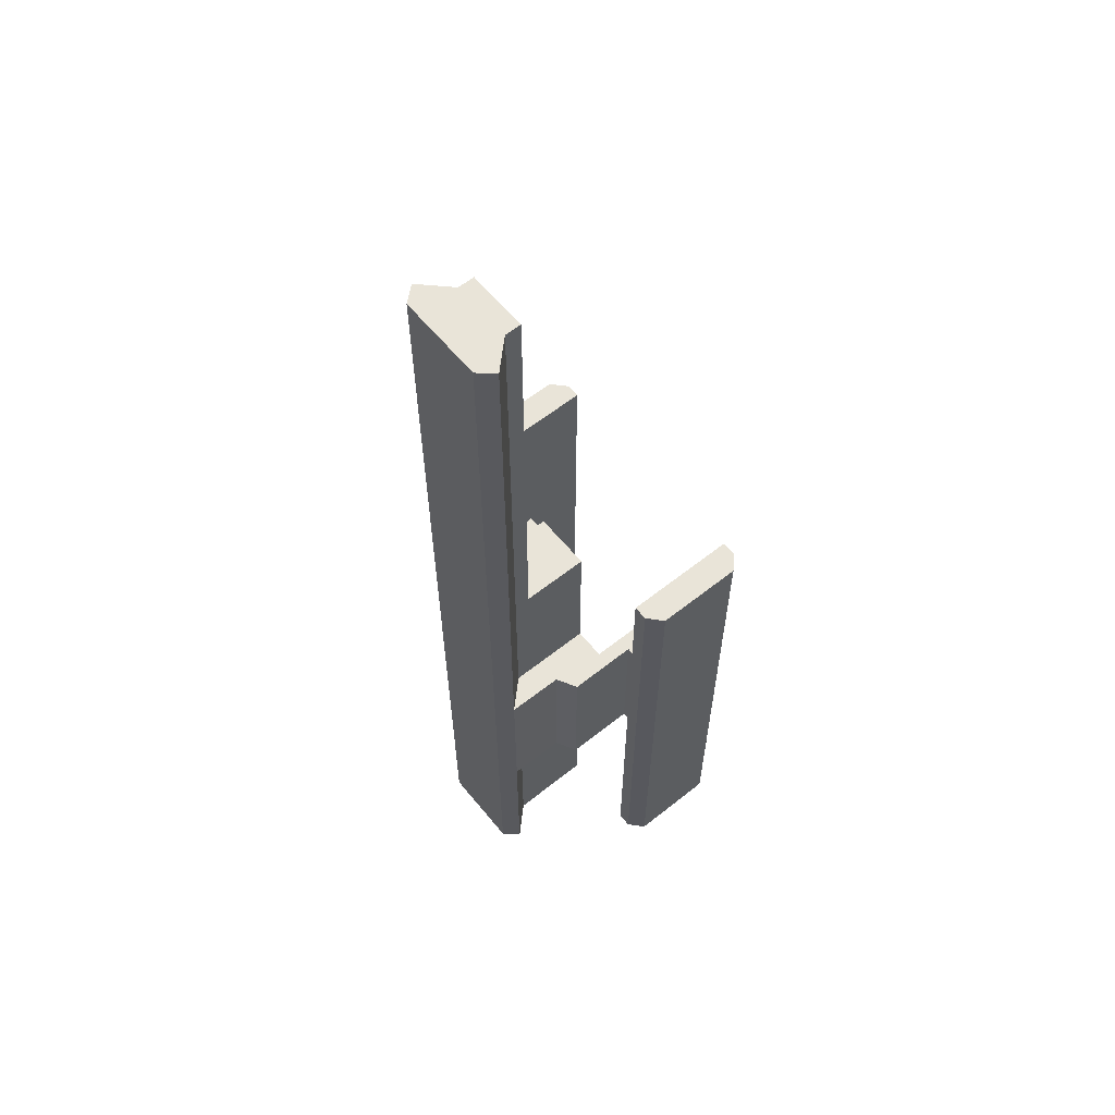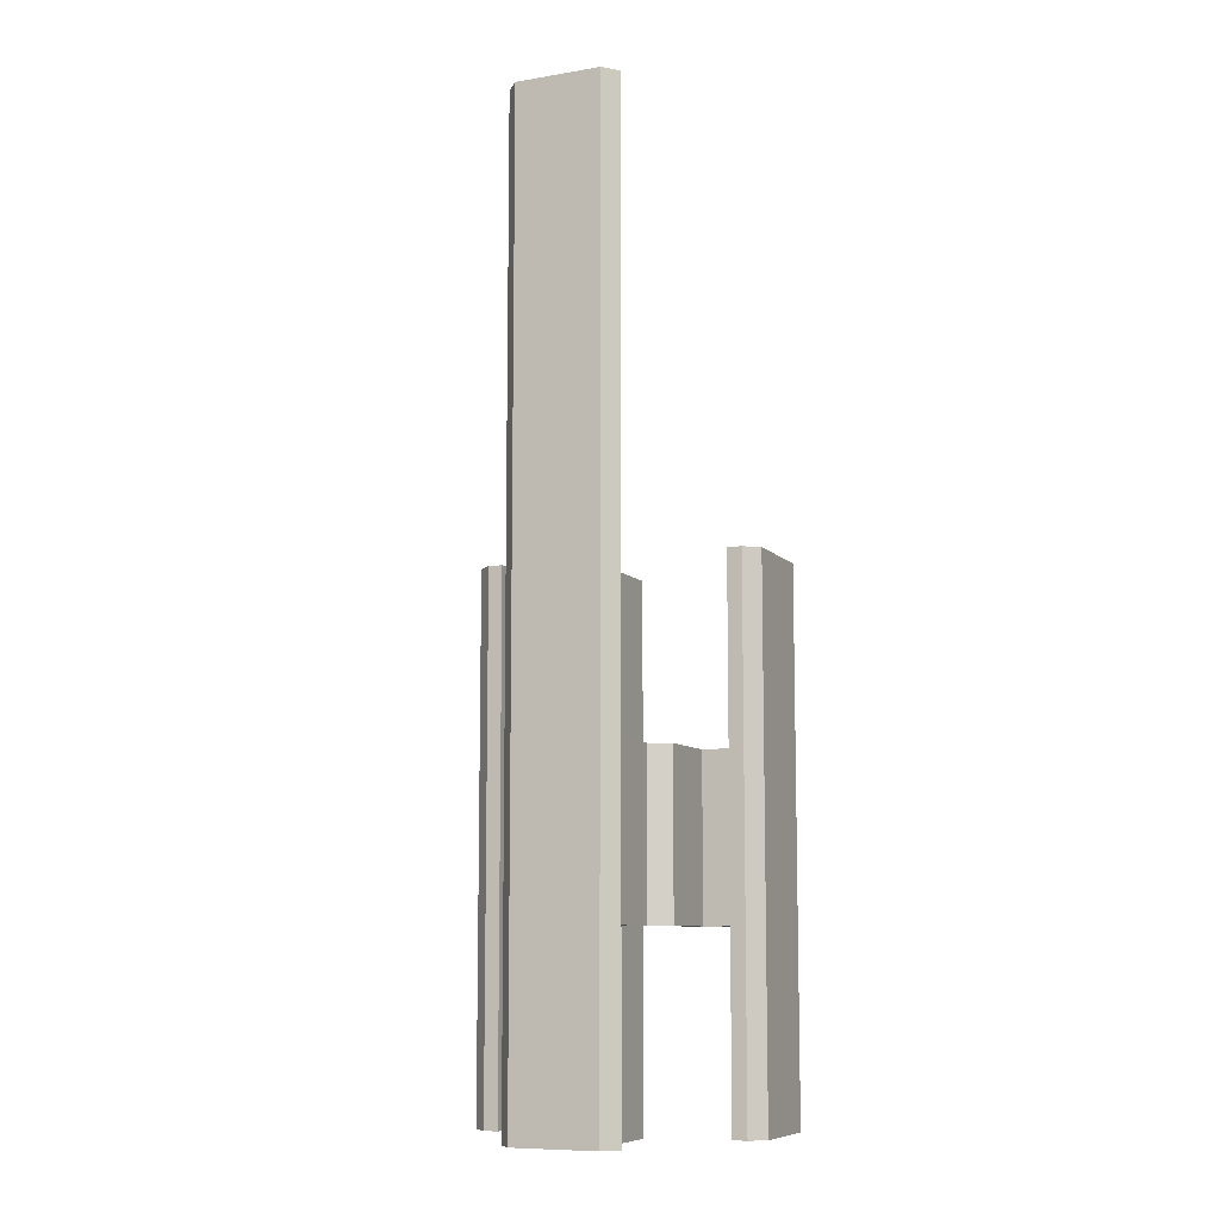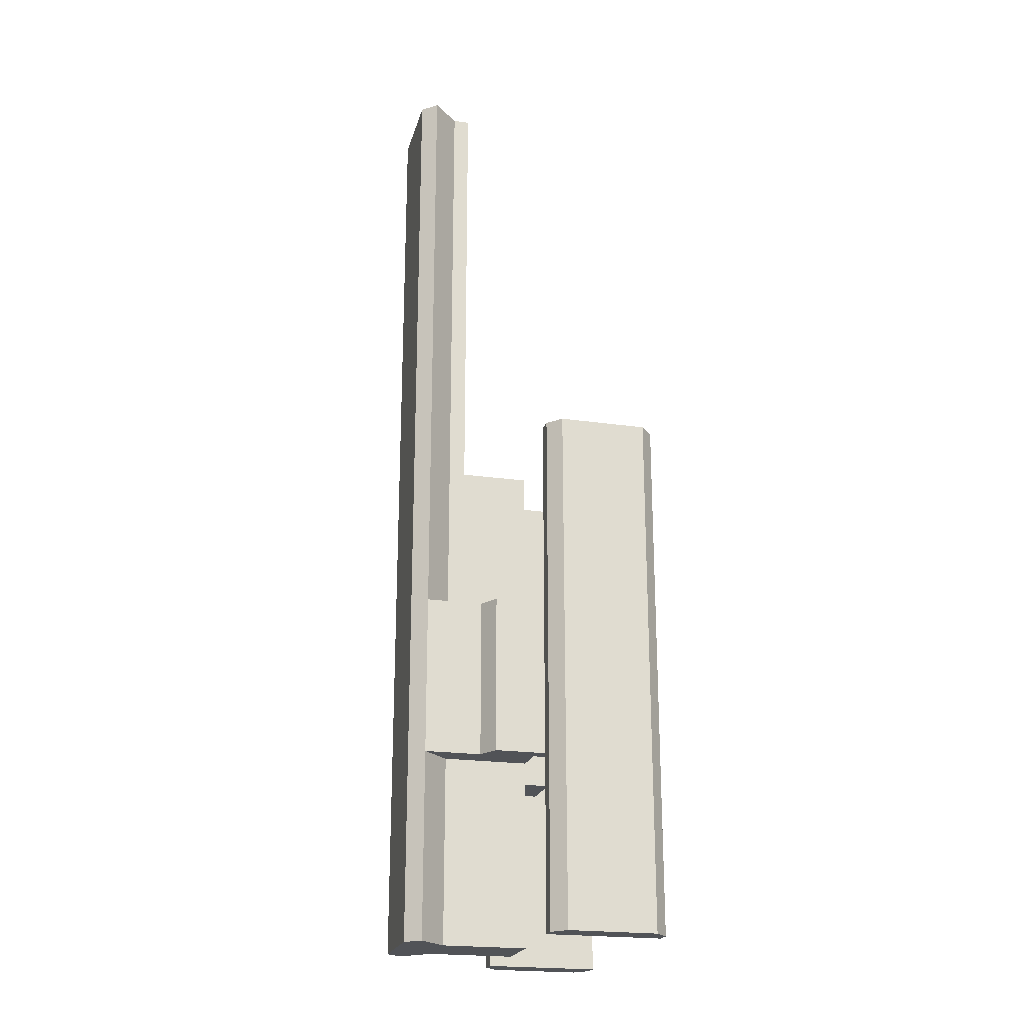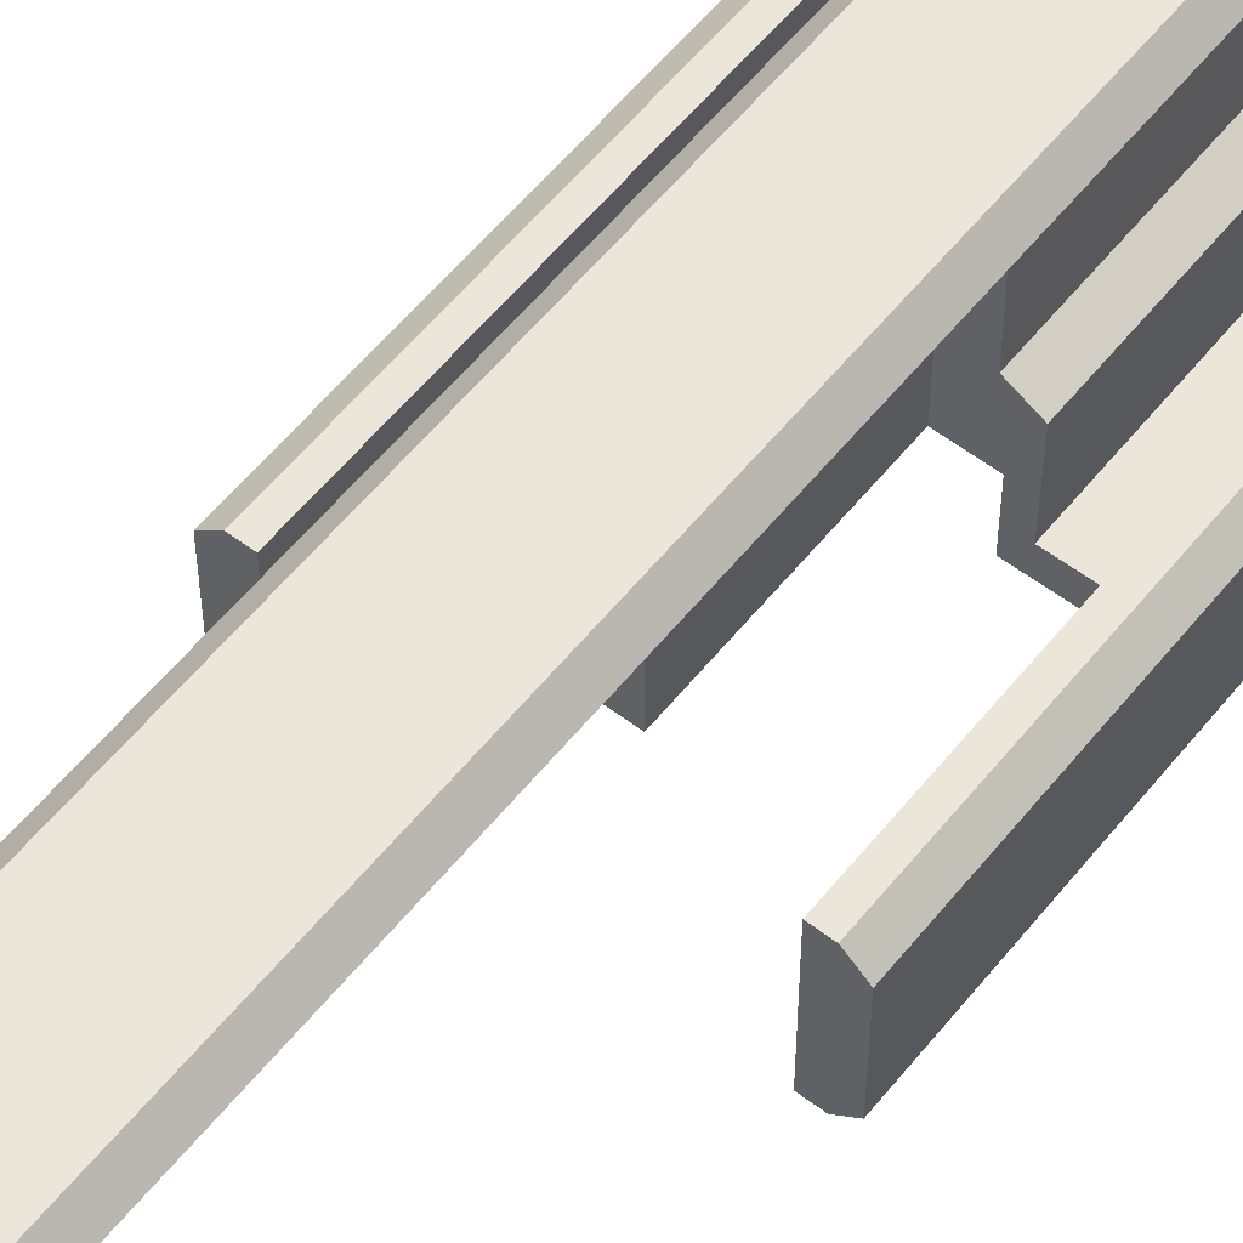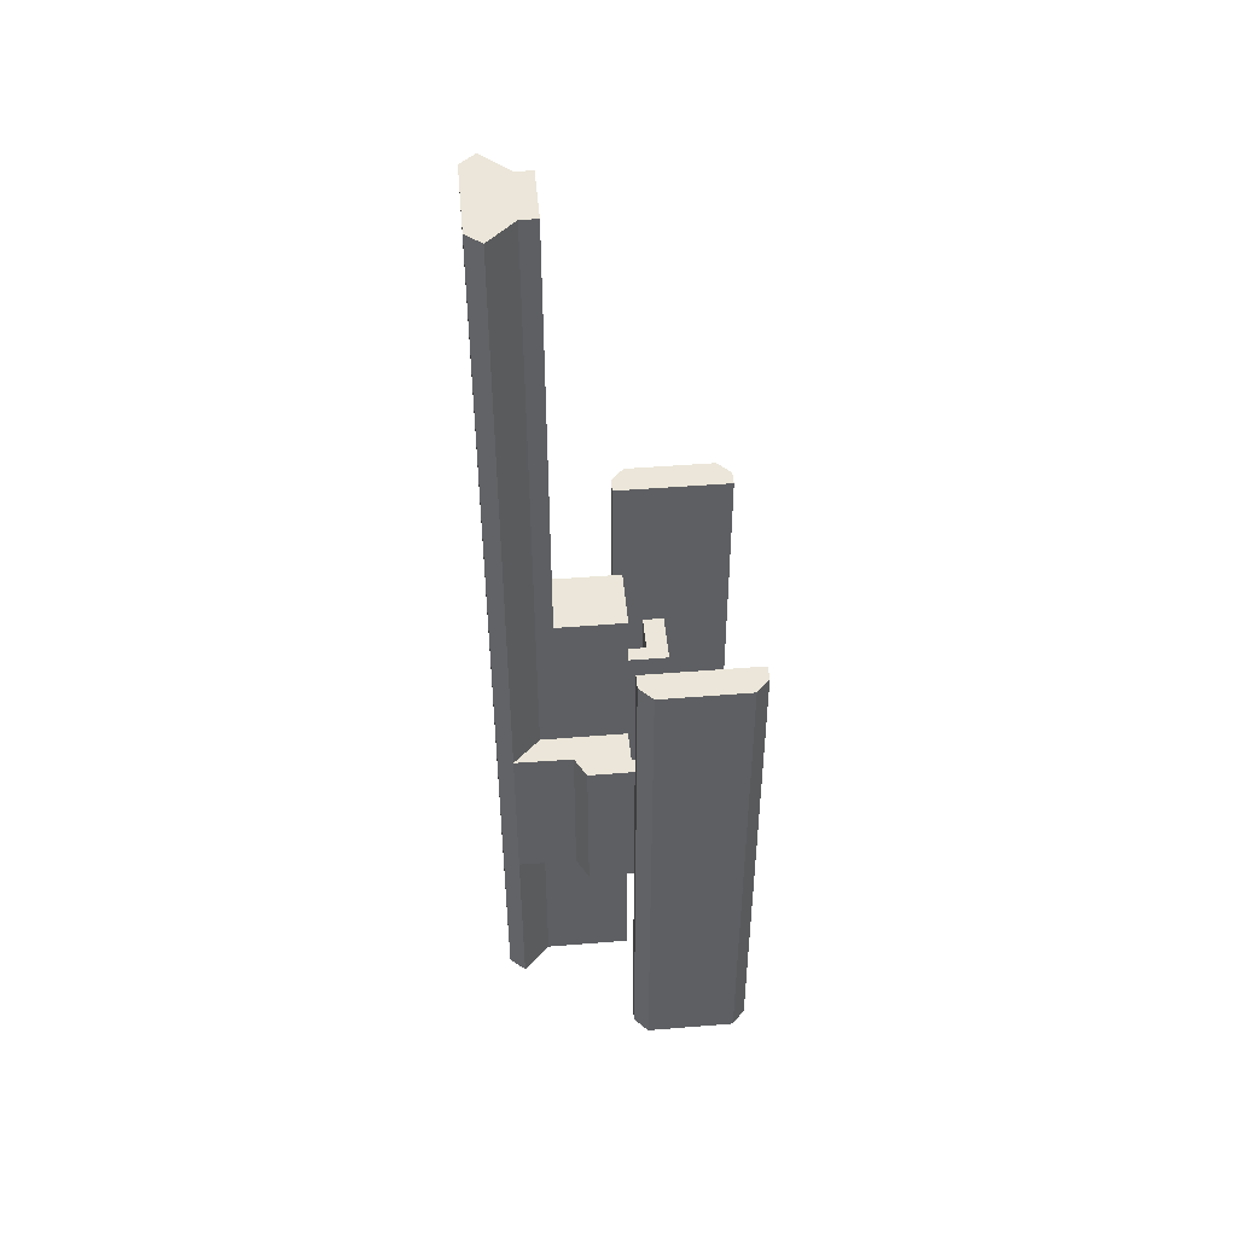
<metadata>
{"format":"obj","ext":"obj","renderer":"f3d","projection":"perspective","resolution":1024,"background":"white","views":[{"elev":60.2,"azim":50.9,"up":"+Y"},{"elev":-9.0,"azim":23.7,"up":"+Y"},{"elev":-21.8,"azim":75.7,"up":"+Y"},{"elev":56.9,"azim":-141.8,"up":"+Z"},{"elev":47.5,"azim":84.8,"up":"+Y"}]}
</metadata>
<code>
g mount_mosin_aim_sports_tri_rail_LOD1
v 0.008037 0.02022 0.02492
v 0.008037 -0.01494 0.02492
v -0.008093 -0.01494 0.02492
v -0.008093 0.02022 0.02492
v 0.008037 0.1646 0.02492
v 0.01055 0.1646 0.0221
v 0.01055 0.07972 0.0221
v 0.008037 0.07972 0.02492
v 0.008037 0.05045 0.02492
v 0.01055 0.05045 0.0221
v 0.008037 0.02022 0.02492
v 0.01055 0.02022 0.0221
v 0.008037 -0.01494 0.02492
v 0.01055 -0.01494 0.0221
v 0.008037 -0.01494 0.02492
v 0.01055 -0.01494 0.0221
v -0.0106 -0.01494 0.0221
v -0.008093 -0.01494 0.02492
v 0.005637 -0.01494 0.0171
v -0.005693 -0.01494 0.0171
v 0.005637 -0.01494 0.001337
v -2.79e-05 -0.01494 0.001337
v -0.005693 -0.01494 0.001337
v 0.01055 0.1646 0.0221
v 0.005637 0.1646 0.0171
v 0.005637 0.0504 0.0171
v 0.01055 0.07972 0.0221
v 0.01055 0.05045 0.0221
v -2.79e-05 -0.01494 0.001337
v 0.005637 -0.01494 0.001337
v 0.005637 0.02022 0.001337
v -2.789e-05 0.02022 0.001337
v -2.789e-05 0.05045 0.001337
v 0.005637 0.05045 0.001337
v 0.01164 0.02022 0.001261
v 0.01164 0.05045 0.001261
v -2.788e-05 0.07972 0.001337
v 0.005637 0.07972 0.001337
v 0.005637 0.0504 0.0171
v 0.005637 0.07972 0.01404
v 0.005637 0.07972 0.001337
v 0.005637 0.05045 0.001337
v 0.005637 0.1646 0.0171
v 0.005637 0.1646 0.01404
v 0.008037 0.1646 0.02492
v 0.008037 0.07972 0.02492
v -0.008093 0.07972 0.02492
v -0.008093 0.1646 0.02492
v 0.008037 0.05045 0.02492
v -0.008093 0.05045 0.02492
v -0.008093 0.02022 0.02492
v 0.008037 0.02022 0.02492
v 0.005637 -0.01494 0.0171
v 0.005637 0.02022 0.0171
v 0.005637 0.02022 0.001337
v 0.005637 -0.01494 0.001337
v 0.01055 -0.01494 0.0221
v 0.01055 0.02022 0.0221
v 0.005637 0.02022 0.0171
v 0.005637 -0.01494 0.0171
v 0.01446 0.02022 0.00932
v 0.01446 0.0504 0.00932
v 0.01446 0.05045 -0.003991
v 0.01446 0.02022 -0.003991
v 0.005637 0.05045 0.001337
v 0.01164 0.05045 0.001261
v 0.01446 0.0504 0.00932
v 0.01061 0.0504 0.01143
v 0.01164 0.05045 -0.007958
v 0.01446 0.05045 -0.003991
v 0.02149 0.05045 -0.003991
v 0.02147 0.05045 -0.007958
v 0.005637 0.0504 0.0171
v 0.01055 0.05045 0.0221
v 0.005637 0.02022 0.0171
v 0.01061 0.02022 0.01143
v 0.005637 0.02022 0.001337
v 0.01055 0.02022 0.0221
v 0.01446 0.02022 0.00932
v 0.01164 0.02022 0.001261
v 0.01446 0.02022 -0.003991
v 0.01164 0.02022 -0.007958
v 0.02147 0.02022 -0.007958
v 0.02149 0.02022 -0.003991
v 0.01446 0.05045 -0.003991
v 0.02149 0.05045 -0.003991
v 0.02149 0.02022 -0.003991
v 0.01446 0.02022 -0.003991
v 0.01164 0.02022 -0.007958
v 0.02147 0.02022 -0.007958
v 0.02147 0.05045 -0.007958
v 0.01164 0.05045 -0.007958
v 0.01164 0.05045 -0.007958
v 0.01164 0.05045 0.001261
v 0.01164 0.02022 0.001261
v 0.01164 0.02022 -0.007958
v 0.02149 0.05045 -0.003991
v 0.02149 0.08448 0.001662
v 0.02149 -0.01463 0.001662
v 0.02149 0.02022 -0.003991
v 0.02147 -0.01463 -0.01988
v 0.02147 0.02022 -0.007958
v 0.02147 0.05045 -0.007958
v 0.02147 0.08448 -0.01988
v 0.02149 -0.01463 0.001662
v 0.02149 0.08448 0.001662
v 0.02421 0.08448 0.001662
v 0.02421 -0.01463 0.001662
v 0.02147 -0.01463 -0.01988
v 0.02149 -0.01463 0.001662
v 0.02421 -0.01463 0.001662
v 0.02419 -0.01463 -0.01988
v 0.02691 -0.01463 -0.0174
v 0.02693 -0.01463 -0.0008222
v 0.02149 0.08448 0.001662
v 0.02147 0.08448 -0.01988
v 0.02419 0.08448 -0.01988
v 0.02421 0.08448 0.001662
v 0.02693 0.08448 -0.0008222
v 0.02691 0.08448 -0.0174
v 0.02147 0.08448 -0.01988
v 0.02147 -0.01463 -0.01988
v 0.02419 -0.01463 -0.01988
v 0.02419 0.08448 -0.01988
v 0.02691 -0.01463 -0.0174
v 0.02693 -0.01463 -0.0008222
v 0.02693 0.08448 -0.0008222
v 0.02691 0.08448 -0.0174
v 0.01446 0.02022 0.00932
v 0.01061 0.02022 0.01143
v 0.01061 0.0504 0.01143
v 0.01446 0.0504 0.00932
v 0.01061 0.0504 0.01143
v 0.01061 0.02022 0.01143
v 0.01055 0.02022 0.0221
v 0.01055 0.05045 0.0221
v 0.02693 -0.01463 -0.0008222
v 0.02421 -0.01463 0.001662
v 0.02421 0.08448 0.001662
v 0.02693 0.08448 -0.0008222
v 0.02691 0.08448 -0.0174
v 0.02419 0.08448 -0.01988
v 0.02419 -0.01463 -0.01988
v 0.02691 -0.01463 -0.0174
v 0.005637 0.07972 0.001337
v 0.005637 0.07972 0.01404
v -2.789e-05 0.07972 0.01404
v -2.788e-05 0.07972 0.001337
v 0.005637 0.07972 0.01404
v 0.005637 0.1646 0.01404
v -2.787e-05 0.1646 0.01404
v -2.789e-05 0.07972 0.01404
v -0.008093 0.1646 0.02492
v -0.0106 0.1646 0.0221
v 0.01055 0.1646 0.0221
v 0.008037 0.1646 0.02492
v -0.005693 0.1646 0.0171
v 0.005637 0.1646 0.0171
v 0.005637 0.1646 0.01404
v -2.787e-05 0.1646 0.01404
v -0.005693 0.1646 0.01404
v -0.0106 0.07972 0.0221
v -0.0106 0.1646 0.0221
v -0.008093 0.1646 0.02492
v -0.008093 0.07972 0.02492
v -0.008093 0.05045 0.02492
v -0.0106 0.05045 0.0221
v -0.008093 0.02022 0.02492
v -0.0106 0.02022 0.0221
v -0.008093 -0.01494 0.02492
v -0.0106 -0.01494 0.0221
v -0.005693 0.0504 0.0171
v -0.005693 0.1646 0.0171
v -0.0106 0.1646 0.0221
v -0.0106 0.07972 0.0221
v -0.0106 0.05045 0.0221
v -0.005693 0.02022 0.001337
v -0.005693 -0.01494 0.001337
v -2.79e-05 -0.01494 0.001337
v -2.789e-05 0.02022 0.001337
v -2.789e-05 0.05045 0.001337
v -0.005693 0.05045 0.001337
v -0.01169 0.02022 0.001261
v -0.01169 0.05045 0.001261
v -2.788e-05 0.07972 0.001337
v -0.005693 0.07972 0.001337
v -0.005693 0.0504 0.0171
v -0.005693 0.05045 0.001337
v -0.005693 0.07972 0.001337
v -0.005693 0.07972 0.01404
v -0.005693 0.1646 0.0171
v -0.005693 0.1646 0.01404
v -0.005693 0.02022 0.001337
v -0.005693 0.02022 0.0171
v -0.005693 -0.01494 0.0171
v -0.005693 -0.01494 0.001337
v -0.005693 0.02022 0.0171
v -0.0106 0.02022 0.0221
v -0.0106 -0.01494 0.0221
v -0.005693 -0.01494 0.0171
v -0.01451 0.05045 -0.003991
v -0.01451 0.0504 0.00932
v -0.01451 0.02022 0.00932
v -0.01451 0.02022 -0.003991
v -0.005693 0.05045 0.001337
v -0.01067 0.0504 0.01143
v -0.01451 0.0504 0.00932
v -0.01169 0.05045 0.001261
v -0.0117 0.05045 -0.007958
v -0.01451 0.05045 -0.003991
v -0.02154 0.05045 -0.003991
v -0.02153 0.05045 -0.007958
v -0.005693 0.0504 0.0171
v -0.0106 0.05045 0.0221
v -0.005693 0.02022 0.0171
v -0.005693 0.02022 0.001337
v -0.01067 0.02022 0.01143
v -0.0106 0.02022 0.0221
v -0.01451 0.02022 0.00932
v -0.01169 0.02022 0.001261
v -0.01451 0.02022 -0.003991
v -0.0117 0.02022 -0.007958
v -0.02153 0.02022 -0.007958
v -0.02154 0.02022 -0.003991
v -0.01451 0.05045 -0.003991
v -0.01451 0.02022 -0.003991
v -0.02154 0.02022 -0.003991
v -0.02154 0.05045 -0.003991
v -0.0117 0.02022 -0.007958
v -0.0117 0.05045 -0.007958
v -0.02153 0.05045 -0.007958
v -0.02153 0.02022 -0.007958
v -0.01169 0.02022 0.001261
v -0.01169 0.05045 0.001261
v -0.0117 0.05045 -0.007958
v -0.0117 0.02022 -0.007958
v -0.02154 0.05045 -0.003991
v -0.02154 0.02022 -0.003991
v -0.02154 -0.01463 0.001662
v -0.02154 0.08448 0.001662
v -0.02153 -0.01463 -0.01988
v -0.02153 0.02022 -0.007958
v -0.02153 0.05045 -0.007958
v -0.02153 0.08448 -0.01988
v -0.02426 0.08448 0.001662
v -0.02154 0.08448 0.001662
v -0.02154 -0.01463 0.001662
v -0.02426 -0.01463 0.001662
v -0.02426 -0.01463 0.001662
v -0.02154 -0.01463 0.001662
v -0.02153 -0.01463 -0.01988
v -0.02425 -0.01463 -0.01988
v -0.02697 -0.01463 -0.0174
v -0.02698 -0.01463 -0.0008222
v -0.02425 0.08448 -0.01988
v -0.02153 0.08448 -0.01988
v -0.02154 0.08448 0.001662
v -0.02426 0.08448 0.001662
v -0.02698 0.08448 -0.0008222
v -0.02697 0.08448 -0.0174
v -0.02425 -0.01463 -0.01988
v -0.02153 -0.01463 -0.01988
v -0.02153 0.08448 -0.01988
v -0.02425 0.08448 -0.01988
v -0.02698 0.08448 -0.0008222
v -0.02698 -0.01463 -0.0008222
v -0.02697 -0.01463 -0.0174
v -0.02697 0.08448 -0.0174
v -0.01067 0.0504 0.01143
v -0.01067 0.02022 0.01143
v -0.01451 0.02022 0.00932
v -0.01451 0.0504 0.00932
v -0.0106 0.02022 0.0221
v -0.01067 0.02022 0.01143
v -0.01067 0.0504 0.01143
v -0.0106 0.05045 0.0221
v -0.02426 0.08448 0.001662
v -0.02426 -0.01463 0.001662
v -0.02698 -0.01463 -0.0008222
v -0.02698 0.08448 -0.0008222
v -0.02425 -0.01463 -0.01988
v -0.02425 0.08448 -0.01988
v -0.02697 0.08448 -0.0174
v -0.02697 -0.01463 -0.0174
v -2.789e-05 0.07972 0.01404
v -0.005693 0.07972 0.01404
v -0.005693 0.07972 0.001337
v -2.788e-05 0.07972 0.001337
v -2.787e-05 0.1646 0.01404
v -0.005693 0.1646 0.01404
v -0.005693 0.07972 0.01404
v -2.789e-05 0.07972 0.01404
g mount_mosin_aim_sports_tri_rail_LOD1_0
f 3 2 1
f 4 3 1
f 7 6 5
f 8 7 5
f 7 8 9
f 10 7 9
f 10 9 11
f 12 10 11
f 12 11 13
f 14 12 13
f 17 16 15
f 18 17 15
f 16 17 19
f 17 20 19
f 21 19 20
f 22 21 20
f 20 23 22
f 26 25 24
f 27 26 24
f 28 26 27
f 31 30 29
f 32 31 29
f 32 33 31
f 33 34 31
f 35 31 34
f 36 35 34
f 33 37 34
f 37 38 34
f 41 40 39
f 42 41 39
f 39 40 43
f 40 44 43
f 47 46 45
f 48 47 45
f 46 47 49
f 47 50 49
f 50 51 49
f 51 52 49
f 55 54 53
f 56 55 53
f 59 58 57
f 60 59 57
f 63 62 61
f 64 63 61
f 67 66 65
f 68 67 65
f 69 66 67
f 70 69 67
f 70 71 69
f 71 72 69
f 73 68 65
f 73 74 68
f 77 76 75
f 76 78 75
f 79 76 77
f 80 79 77
f 81 79 80
f 82 81 80
f 82 83 81
f 83 84 81
f 87 86 85
f 88 87 85
f 91 90 89
f 92 91 89
f 95 94 93
f 96 95 93
f 99 98 97
f 100 99 97
f 101 99 100
f 102 101 100
f 97 98 103
f 98 104 103
f 104 101 102
f 103 104 102
f 107 106 105
f 108 107 105
f 111 110 109
f 112 111 109
f 111 112 113
f 114 111 113
f 117 116 115
f 118 117 115
f 117 118 119
f 120 117 119
f 123 122 121
f 124 123 121
f 127 126 125
f 128 127 125
f 131 130 129
f 132 131 129
f 135 134 133
f 136 135 133
f 139 138 137
f 140 139 137
f 143 142 141
f 144 143 141
f 147 146 145
f 148 147 145
f 151 150 149
f 152 151 149
f 155 154 153
f 156 155 153
f 157 154 155
f 158 157 155
f 157 158 159
f 157 159 160
f 160 161 157
f 164 163 162
f 165 164 162
f 166 165 162
f 167 166 162
f 168 166 167
f 169 168 167
f 170 168 169
f 171 170 169
f 174 173 172
f 175 174 172
f 172 176 175
f 179 178 177
f 180 179 177
f 180 177 181
f 177 182 181
f 182 177 183
f 184 182 183
f 181 182 185
f 182 186 185
f 189 188 187
f 190 189 187
f 187 191 190
f 191 192 190
f 195 194 193
f 196 195 193
f 199 198 197
f 200 199 197
f 203 202 201
f 204 203 201
f 207 206 205
f 208 207 205
f 208 209 207
f 209 210 207
f 211 210 209
f 212 211 209
f 206 213 205
f 214 213 206
f 217 216 215
f 218 217 215
f 217 219 216
f 219 220 216
f 219 221 220
f 221 222 220
f 223 222 221
f 224 223 221
f 227 226 225
f 228 227 225
f 231 230 229
f 232 231 229
f 235 234 233
f 236 235 233
f 239 238 237
f 240 239 237
f 239 241 238
f 241 242 238
f 240 237 243
f 244 240 243
f 244 243 242
f 241 244 242
f 247 246 245
f 248 247 245
f 251 250 249
f 252 251 249
f 253 252 249
f 254 253 249
f 257 256 255
f 258 257 255
f 259 258 255
f 260 259 255
f 263 262 261
f 264 263 261
f 267 266 265
f 268 267 265
f 271 270 269
f 272 271 269
f 275 274 273
f 276 275 273
f 279 278 277
f 280 279 277
f 283 282 281
f 284 283 281
f 287 286 285
f 288 287 285
f 291 290 289
f 292 291 289

</code>
